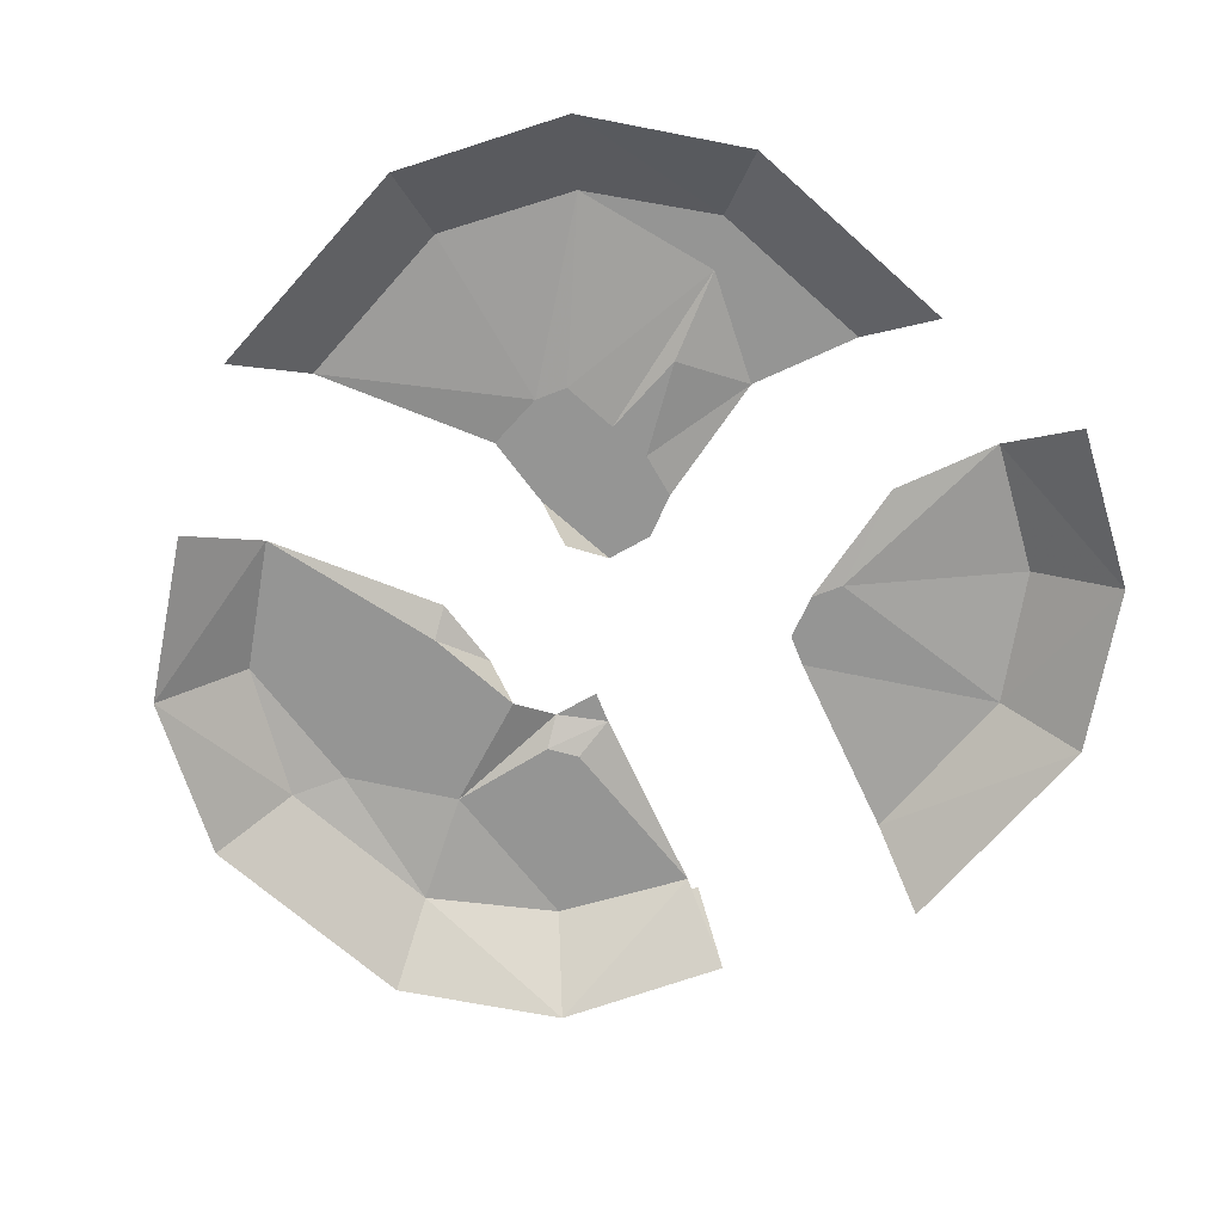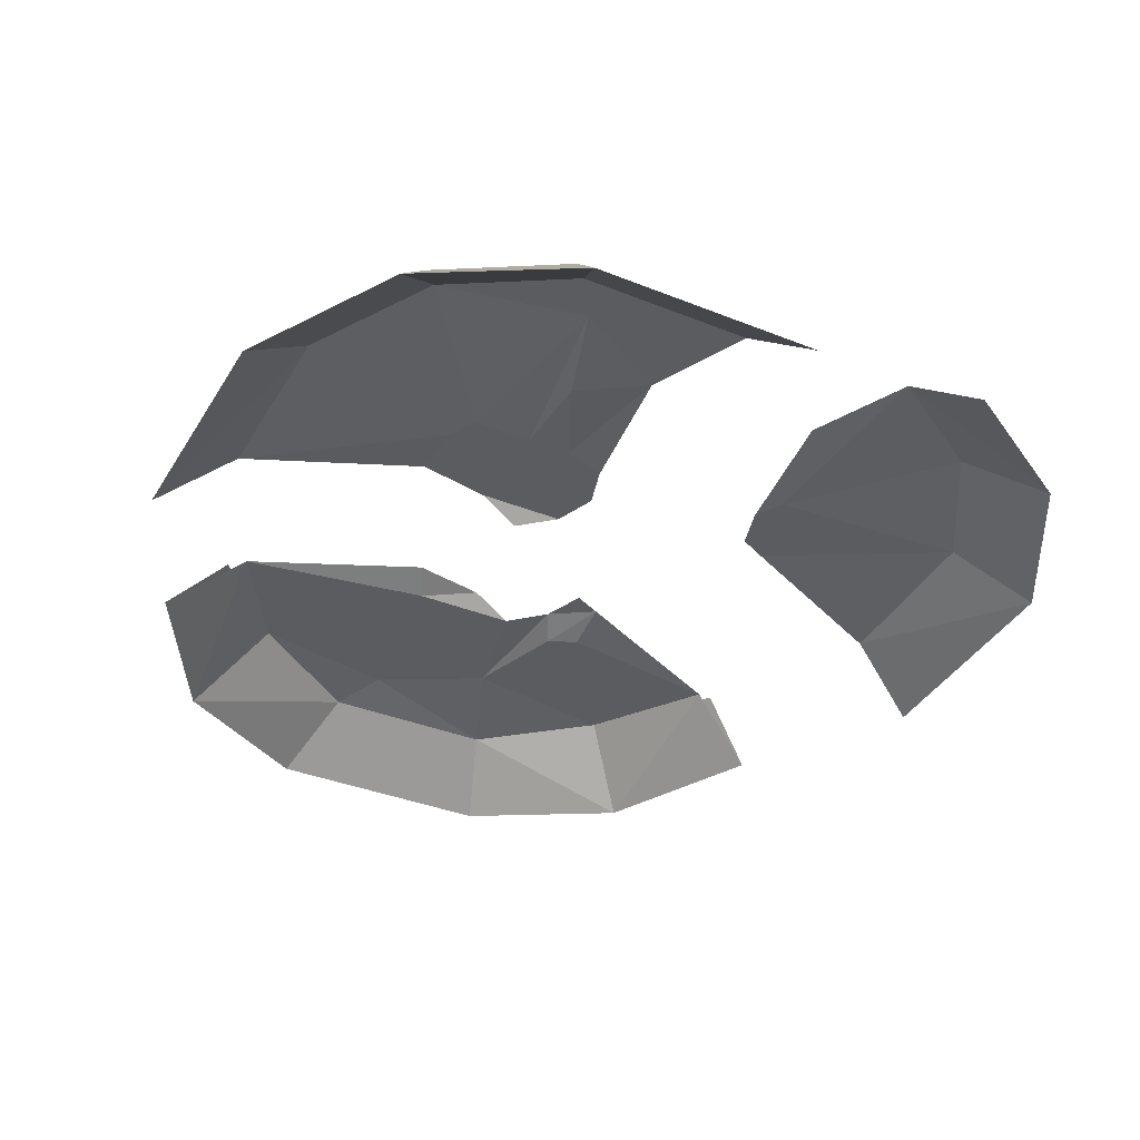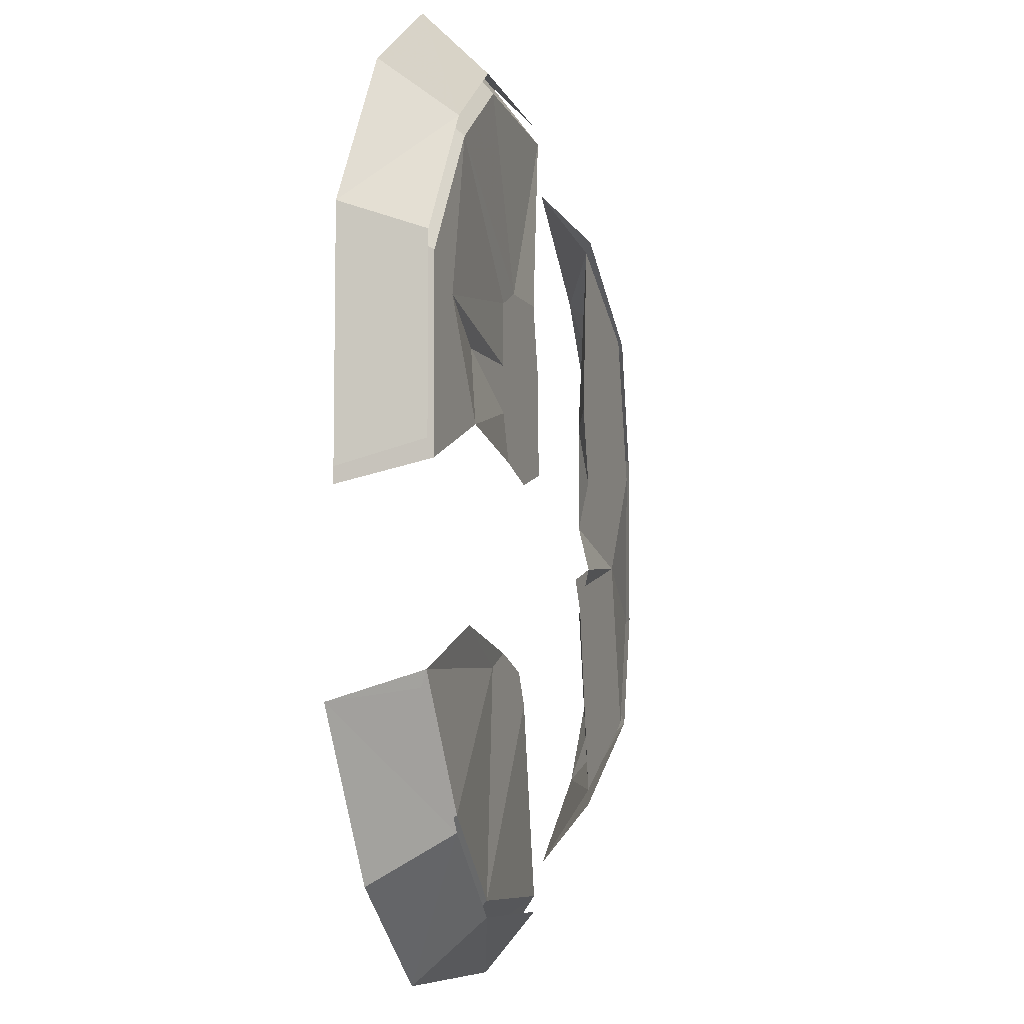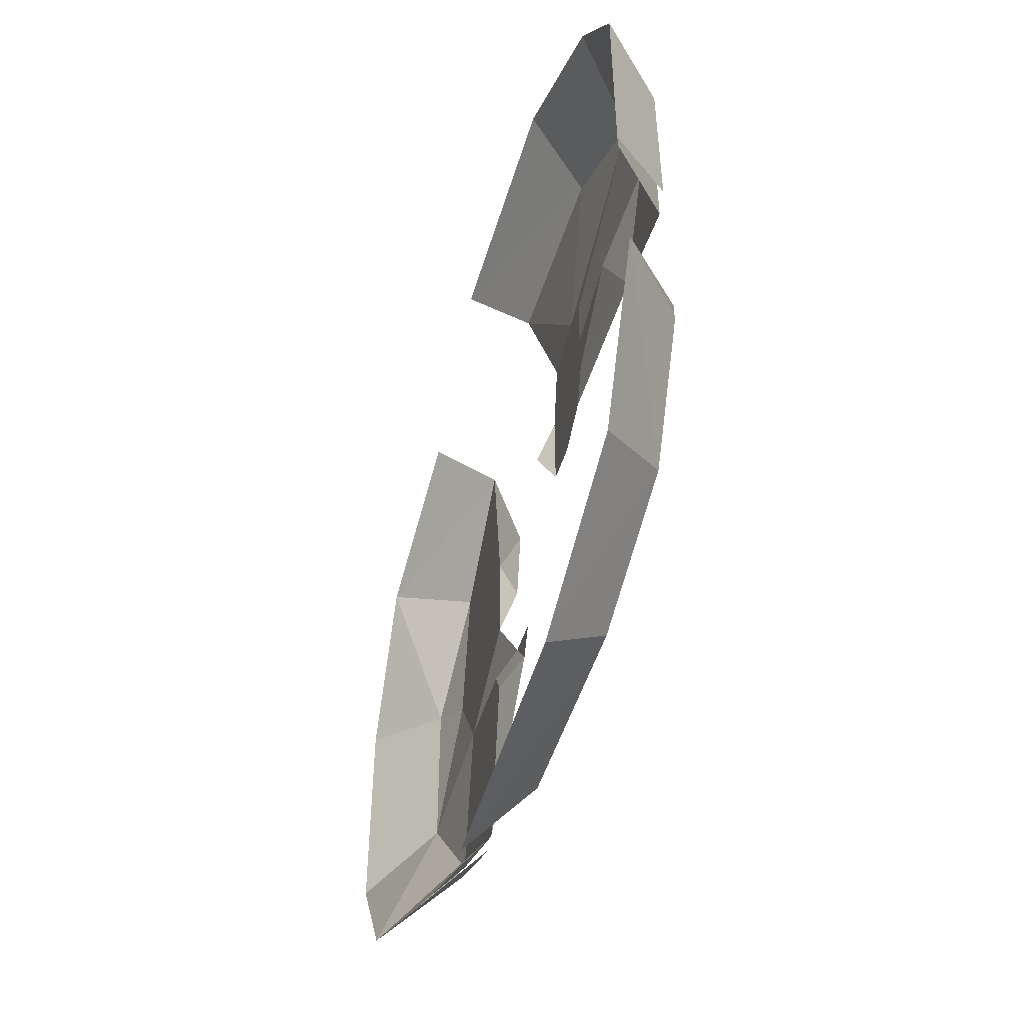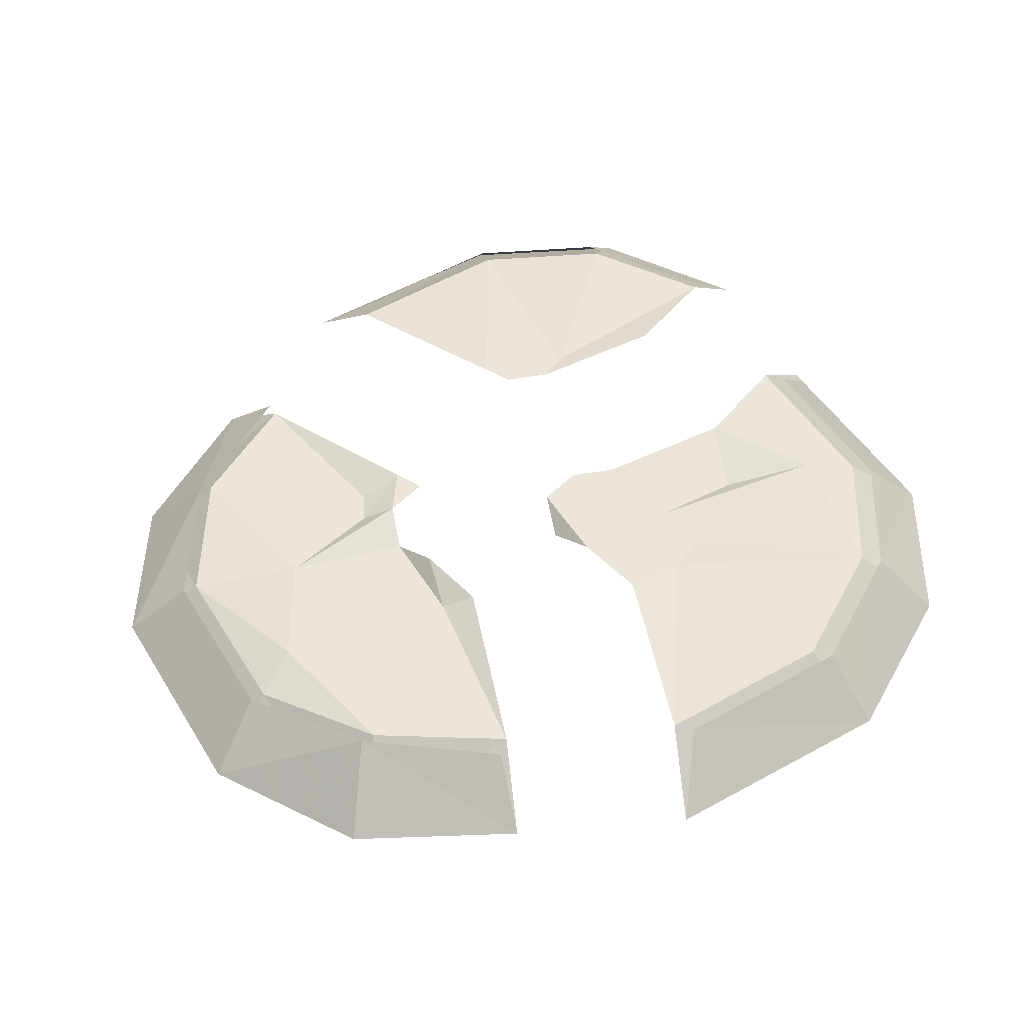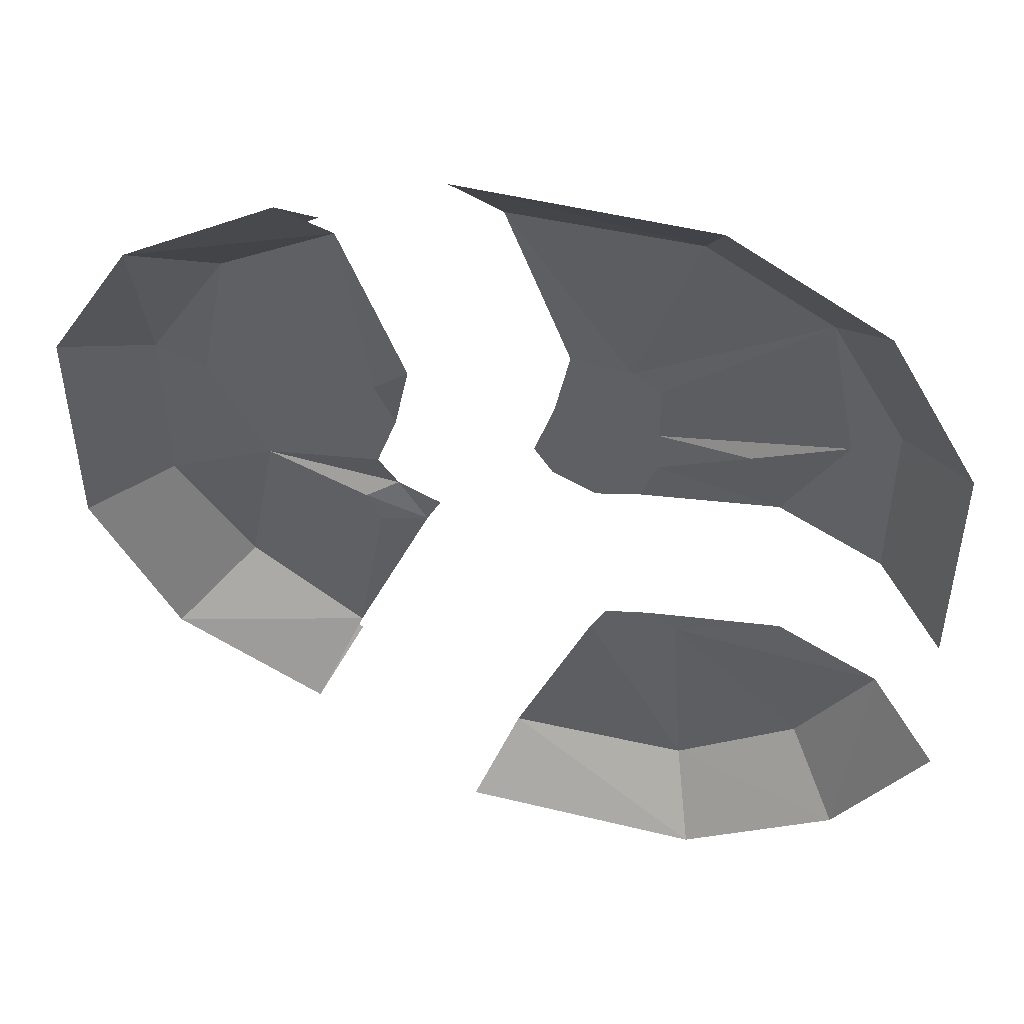
<metadata>
{"format":"obj","ext":"obj","renderer":"f3d","projection":"perspective","resolution":1024,"background":"white","views":[{"elev":-67.4,"azim":48.0,"up":"+Y"},{"elev":-35.0,"azim":61.6,"up":"+Y"},{"elev":-7.4,"azim":108.8,"up":"+Z"},{"elev":-53.0,"azim":76.7,"up":"+Z"},{"elev":47.4,"azim":-30.0,"up":"+Y"},{"elev":49.3,"azim":18.8,"up":"+Z"}]}
</metadata>
<code>
o item/dragon_plate_broken/base
v 29 -4 -18
v 23 -4 -28
v 19 0 -25
v 24 0 -17
v 13 -5 -34
v 11 -1 -30
v -3 -6 -34
v -1 -2 -30
v -15 -6 -27
v -25 -7 -21
v -22 -2 -17
v -13 -2 -23
v -31 -7 -11
v -27 -3 -9
v -31 -7 5
v -27 -3 3
v -22 -2 11
v -25 -7 15
v -15 -6 21
v -14 -2 17
v 12 -5 26
v 11 -1 22
v -1 -2 22
v -4 -6 26
v 10 -1 21
v 22 -4 20
v 19 0 17
v 28 -4 10
v 24 0 9
v 28 -4 -5
v 24 0 -3
v 24 0 -16
v 19 0 -24
v 11 -1 -29
v 10 -1 -15
v 9 -1 -17
v 6 -1 -17
v 4 -1 -17
v -1 -2 -29
v -13 -2 -22
v -21 -2 -17
v -26 -3 -9
v -19 -2 -6
v -23 -2 1
v -26 -3 3
v -21 -2 11
v -13 -2 16
v -2 -2 21
v 6 -1 9
v 18 0 16
v 23 0 8
v 23 0 -4
v 28 -4 -6
v 8 -1 1
v 16 0 -1
v 14 -1 4
v 8 -1 4
v 7 -1 4
v 4 -1 -3
v 7 -1 -2
v 20 0 6
v 8 -1 8
v 5 -1 5
v 1 -1 4
v 1 -1 -2
v 0 -2 1
v 3 -1 5
v 2 -1 9
v -11 -2 3
v -11 -2 -1
v -10 -1 -1
v -9 -1 4
v -17 -2 -1
v -11 -2 -4
v -10 -1 -7
v -12 -2 -8
v -8 -1 -10
v -7 -1 -8
v -11 -2 -10
v 8 -1 -14
v 17 0 -13
v 5 -1 -15
f 1 2 3
f 1 3 4
f 3 2 5
f 3 5 6
f 6 5 7
f 6 7 8
f 9 10 11
f 9 11 12
f 11 10 13
f 11 13 14
f 14 13 15
f 14 15 16
f 16 15 17
f 17 15 18
f 17 18 19
f 17 19 20
f 21 22 23
f 21 23 24
f 21 24 25
f 21 25 26
f 21 26 27
f 21 27 22
f 27 26 28
f 27 28 29
f 29 28 30
f 29 30 31
f 32 33 2
f 32 2 1
f 34 5 2
f 34 2 33
f 34 33 35
f 34 35 36
f 34 36 37
f 34 37 38
f 34 38 39
f 34 39 5
f 5 39 7
f 40 41 10
f 40 10 9
f 42 13 10
f 42 10 41
f 42 41 43
f 42 43 44
f 42 44 45
f 42 45 13
f 13 45 15
f 15 45 18
f 18 45 46
f 18 46 47
f 18 47 19
f 24 48 25
f 25 48 49
f 25 49 50
f 25 50 26
f 26 50 51
f 26 51 28
f 28 51 52
f 28 52 53
f 54 55 56
f 54 56 57
f 54 57 58
f 54 58 59
f 54 59 60
f 54 60 55
f 57 56 61
f 57 61 62
f 57 62 49
f 57 49 58
f 58 49 63
f 58 63 64
f 58 64 59
f 59 64 65
f 65 64 66
f 64 63 67
f 64 67 68
f 68 67 63
f 68 63 49
f 68 49 48
f 69 44 70
f 69 70 71
f 69 71 72
f 69 72 47
f 69 47 46
f 69 46 44
f 44 46 45
f 44 73 70
f 70 73 74
f 70 74 71
f 73 43 74
f 74 43 75
f 75 43 76
f 75 76 77
f 75 77 78
f 76 79 77
f 77 79 40
f 40 79 41
f 41 79 76
f 41 76 43
f 80 35 81
f 81 35 32
f 32 35 33
f 37 36 35
f 37 35 80
f 37 80 82
f 37 82 38
f 44 43 73
f 56 55 61
f 61 55 51
f 61 51 50
f 61 50 62
f 62 50 49
f 55 52 51

</code>
